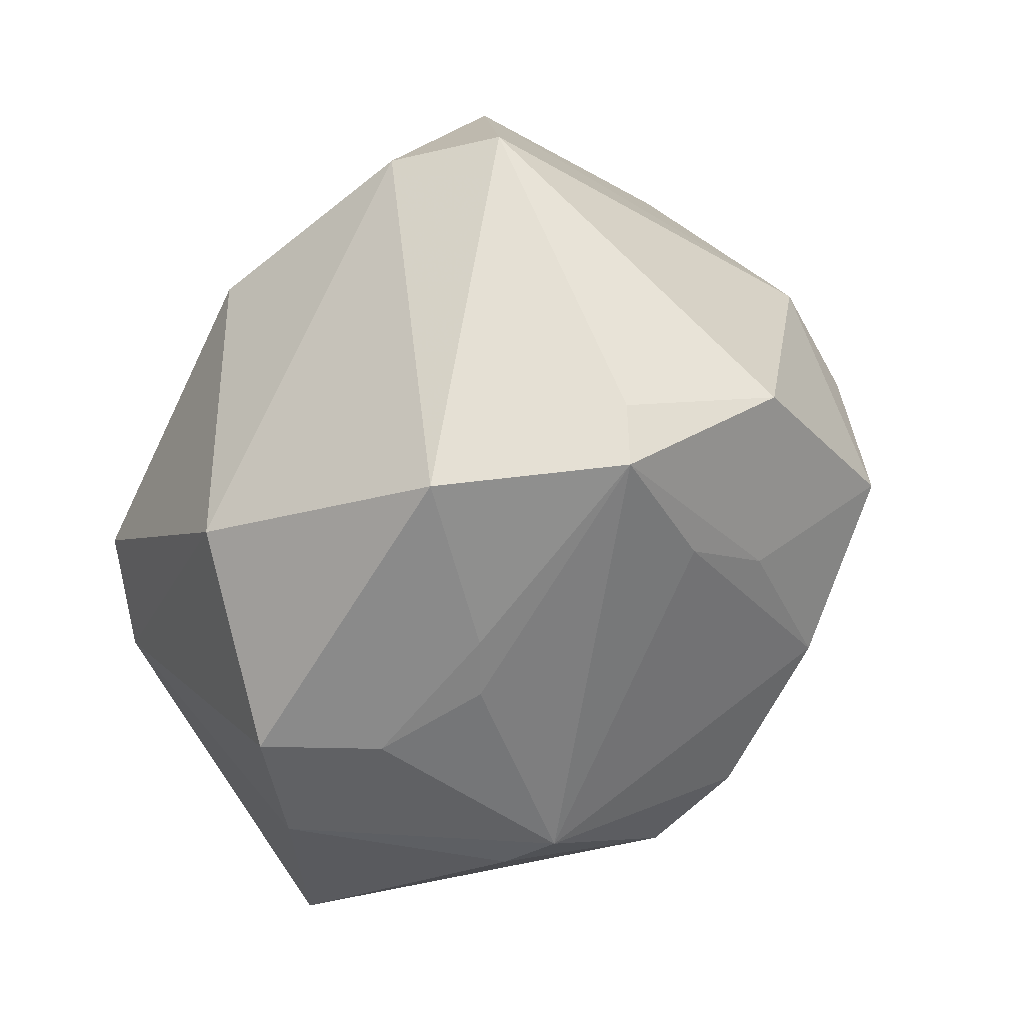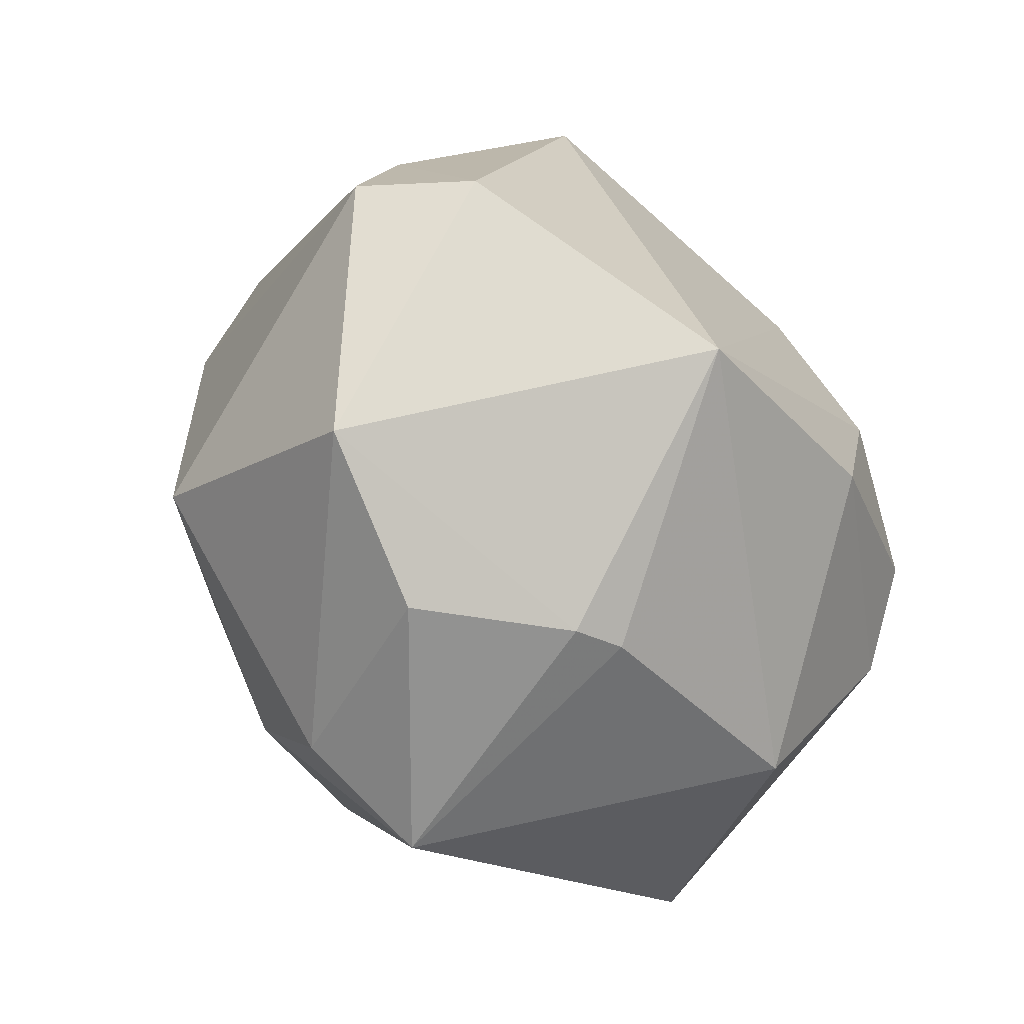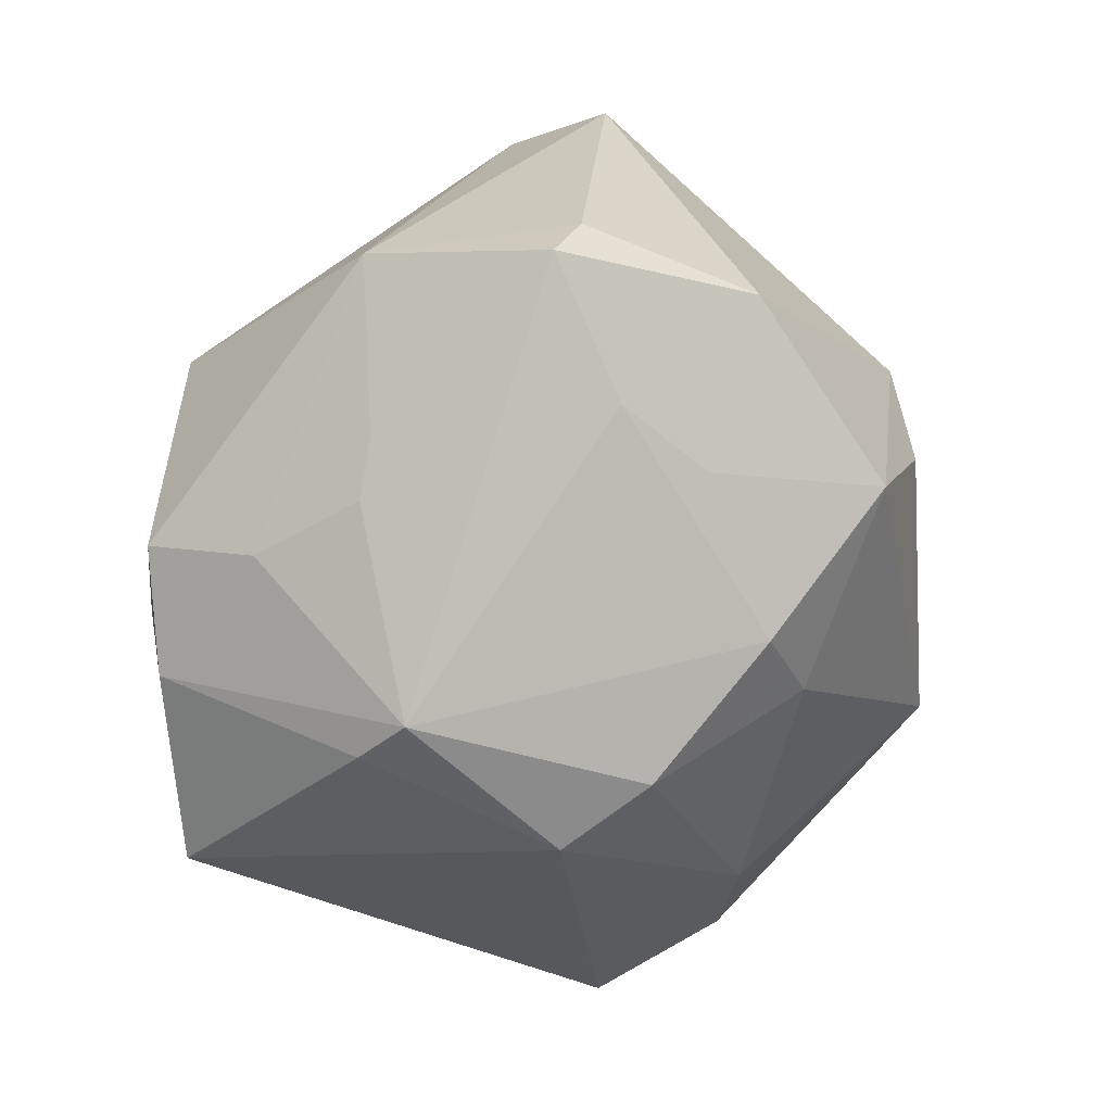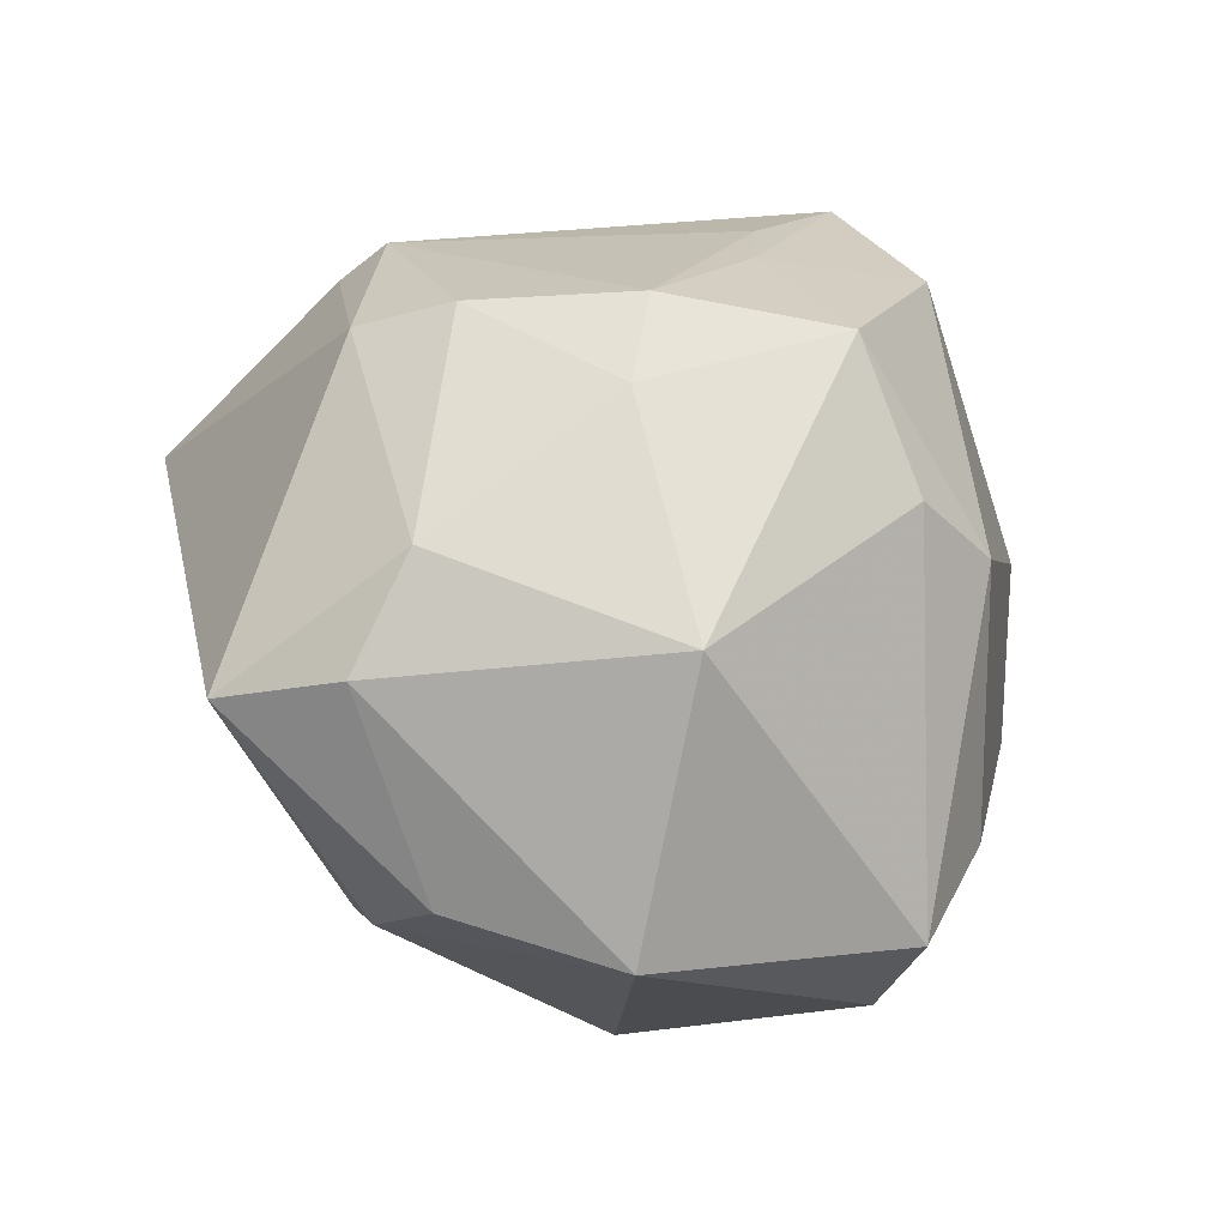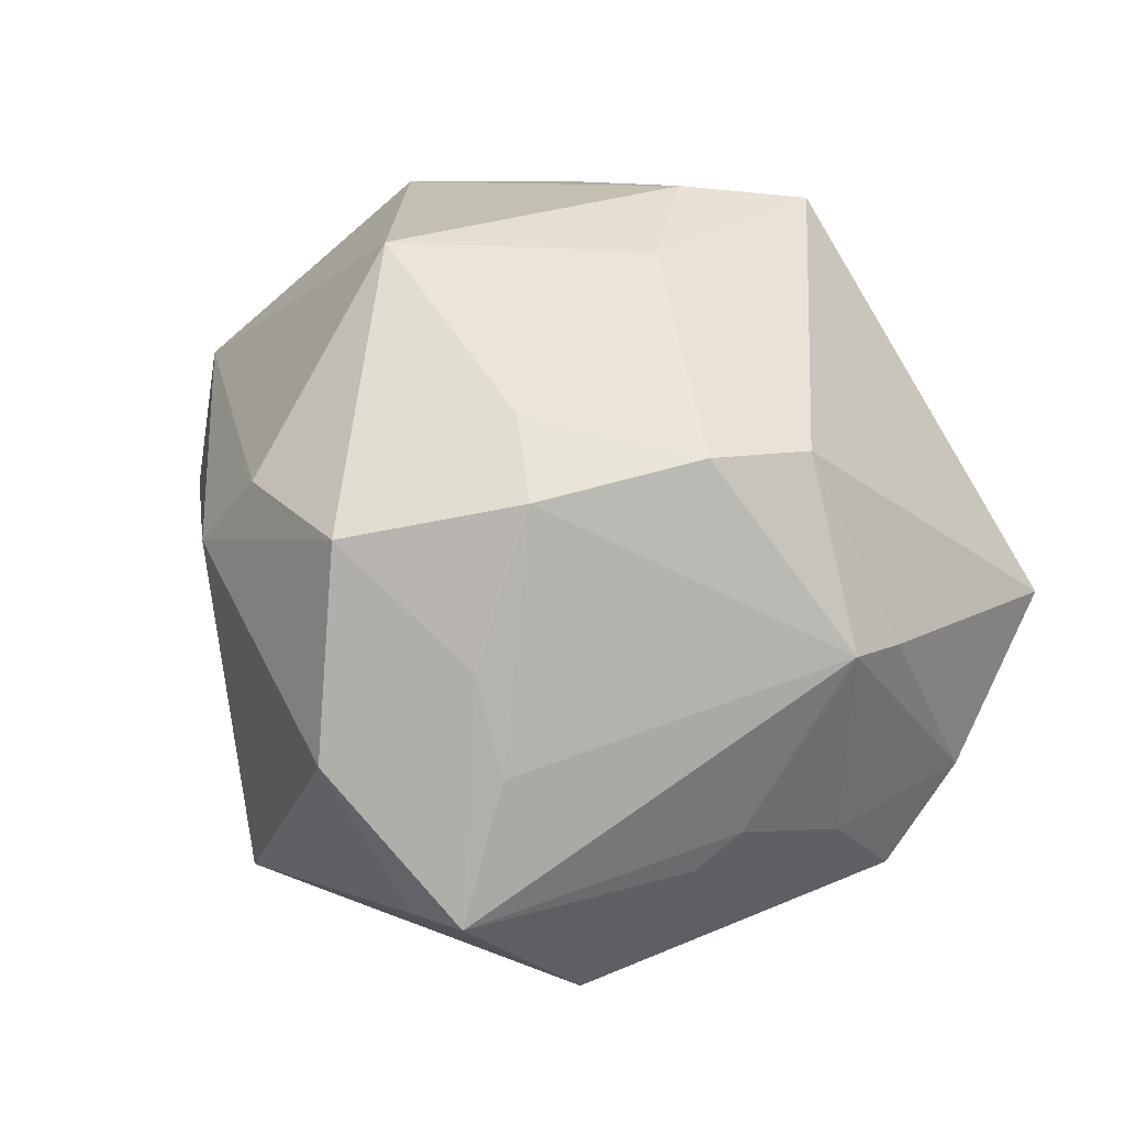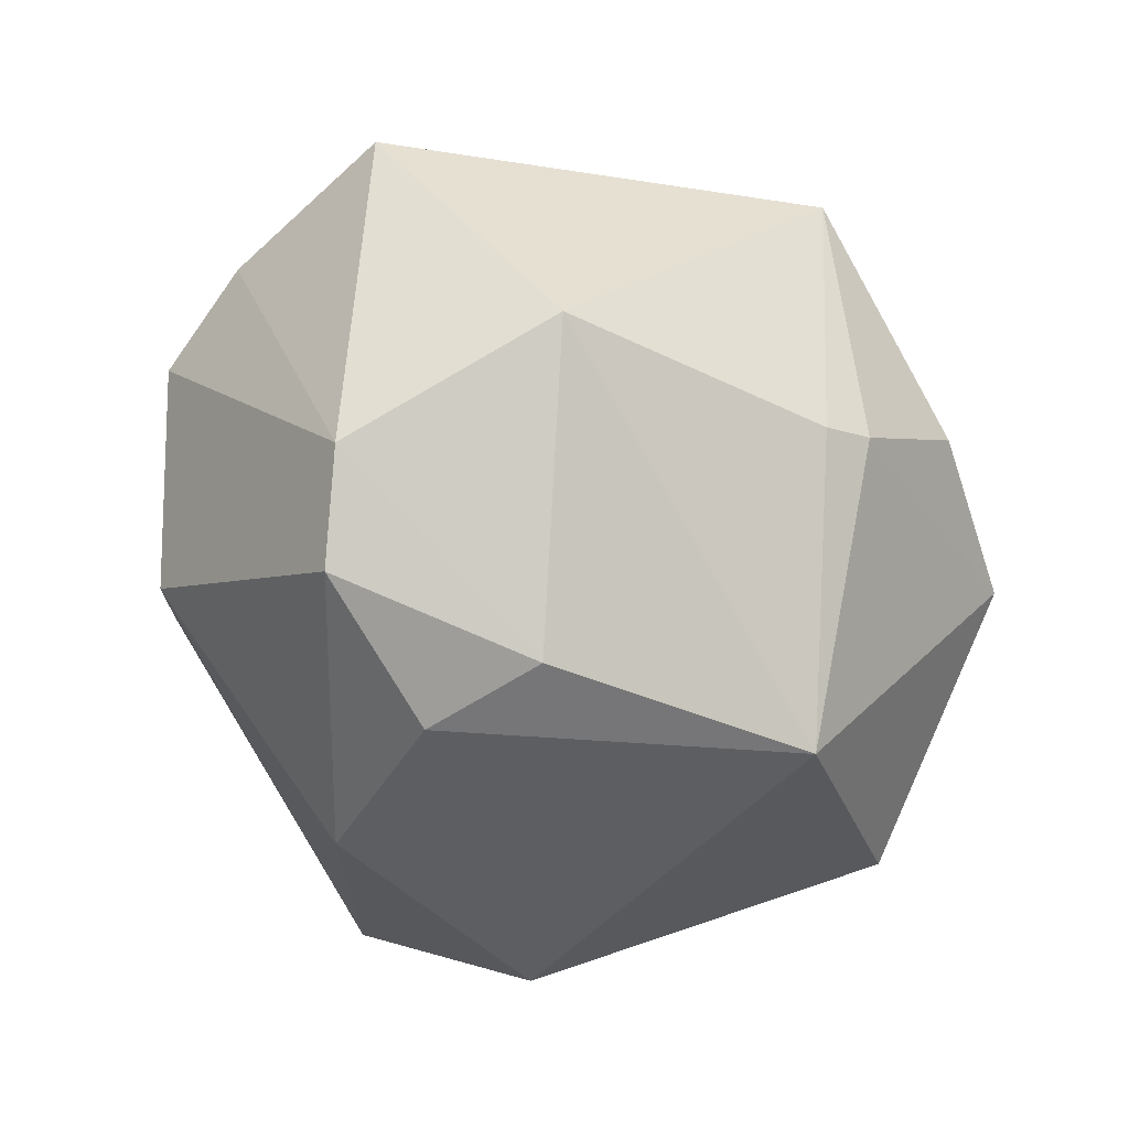
<metadata>
{"format":"obj","ext":"obj","renderer":"f3d","projection":"perspective","resolution":1024,"background":"white","views":[{"elev":52.0,"azim":-54.3,"up":"+Y"},{"elev":-50.6,"azim":119.8,"up":"+Y"},{"elev":19.0,"azim":-29.0,"up":"+Y"},{"elev":41.7,"azim":51.3,"up":"+Z"},{"elev":79.7,"azim":-147.7,"up":"+Z"},{"elev":-59.9,"azim":-40.0,"up":"+Z"}]}
</metadata>
<code>
v 0.04689 -0.002727 -0.02127
v 0.05222 -0.001257 -0.008661
v 0.003397 0.002498 0.04214
v -0.0008754 -0.0493 0.01439
v -0.01262 0.004957 -0.04214
v -0.007539 0.04349 0.0216
v -0.03657 0.02395 -0.01514
v 0.005848 -0.0389 -0.01657
v 0.01398 0.04813 -0.01083
v -0.008301 -0.008803 -0.04158
v -0.04933 -0.004243 0.004533
v 0.008136 -0.03035 0.03001
v -0.04696 -0.0263 0.004016
v -0.0007544 0.01971 0.03625
v 0.0114 -0.04009 -0.01383
v 0.0113 -0.04082 0.02069
v -0.03694 -0.01024 -0.03068
v -0.0088 0.02704 0.03218
v 0.03171 0.01401 0.02764
v 0.02662 0.0356 -0.02223
v 0.0244 -0.04129 -0.000205
v -0.02568 -0.03269 -0.02067
v 0.04493 0.01314 -0.00928
v -0.03055 0.02333 0.01866
v 0.01879 0.01621 0.03993
v -0.008083 0.02664 -0.03506
v -0.02657 0.04004 0.009465
v 0.03472 0.0214 0.0181
v -0.03313 -0.003847 0.03088
v 0.0343 -0.01622 0.02698
v -0.03629 -0.008305 0.02613
v 0.0221 -0.01697 -0.03839
v 0.04212 -0.03049 -0.001181
v -0.04858 0.009214 0.001003
v -0.03265 0.01719 0.02021
v -0.04145 0.01047 0.01282
v -0.01322 0.04222 0.02596
v 0.0102 -0.005418 0.03857
v -0.03075 -0.001325 -0.03807
v -0.0094 -0.01173 0.04012
v -0.0177 -0.01913 0.03545
v 0.008351 0.03612 0.03098
v 0.007521 0.04336 -0.02159
f 30 16 33
f 16 30 12
f 40 41 12
f 42 25 28
f 43 20 26
f 29 41 40
f 5 39 26
f 10 39 5
f 10 5 32
f 26 20 32
f 32 5 26
f 33 16 21
f 30 25 38
f 40 12 38
f 38 12 30
f 2 30 33
f 19 25 30
f 19 28 25
f 30 2 19
f 19 2 28
f 9 43 27
f 20 43 9
f 42 28 9
f 9 28 20
f 27 34 36
f 36 11 29
f 34 11 36
f 7 34 27
f 7 43 26
f 27 43 7
f 26 39 7
f 10 32 22
f 22 32 8
f 4 21 16
f 4 22 8
f 16 12 4
f 4 12 41
f 4 41 13
f 13 22 4
f 8 32 15
f 15 4 8
f 21 4 15
f 15 32 33
f 33 21 15
f 40 38 3
f 3 38 25
f 3 29 40
f 3 18 29
f 20 28 23
f 28 2 23
f 33 32 1
f 1 2 33
f 1 32 20
f 20 23 1
f 1 23 2
f 29 18 37
f 31 11 13
f 29 11 31
f 13 41 31
f 41 29 31
f 17 39 10
f 10 22 17
f 17 22 13
f 13 11 17
f 17 11 34
f 17 7 39
f 34 7 17
f 14 3 25
f 18 3 14
f 14 37 18
f 14 25 42
f 42 37 14
f 6 9 27
f 27 37 6
f 42 9 6
f 6 37 42
f 35 36 29
f 29 37 35
f 24 37 27
f 24 35 37
f 27 36 24
f 36 35 24

</code>
